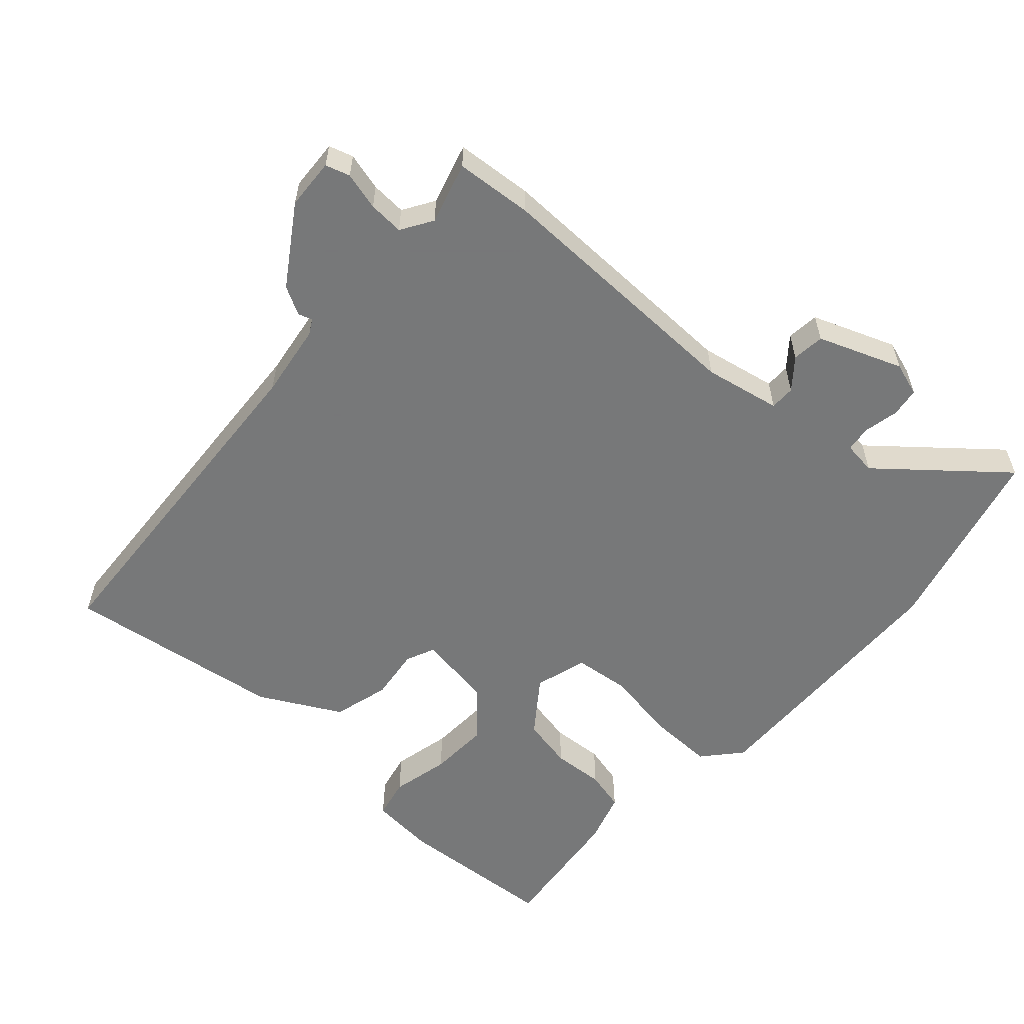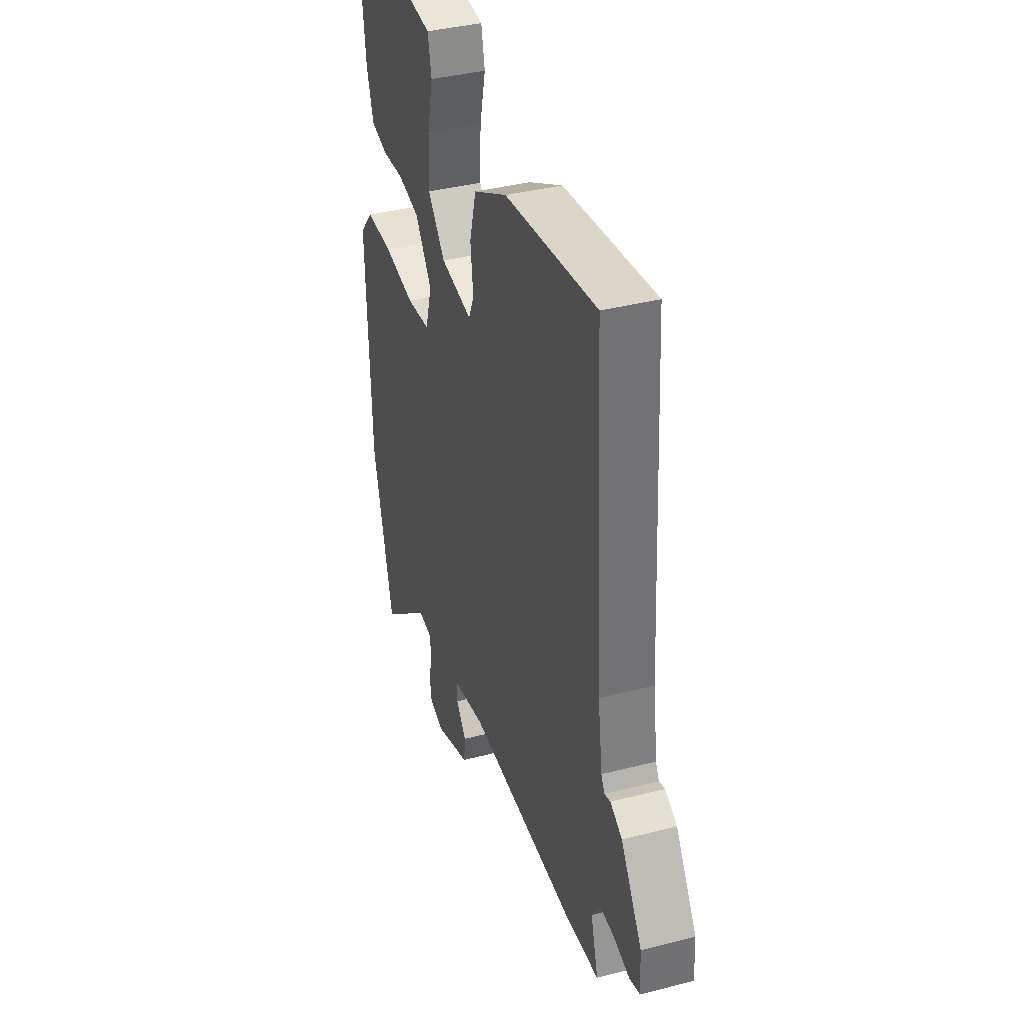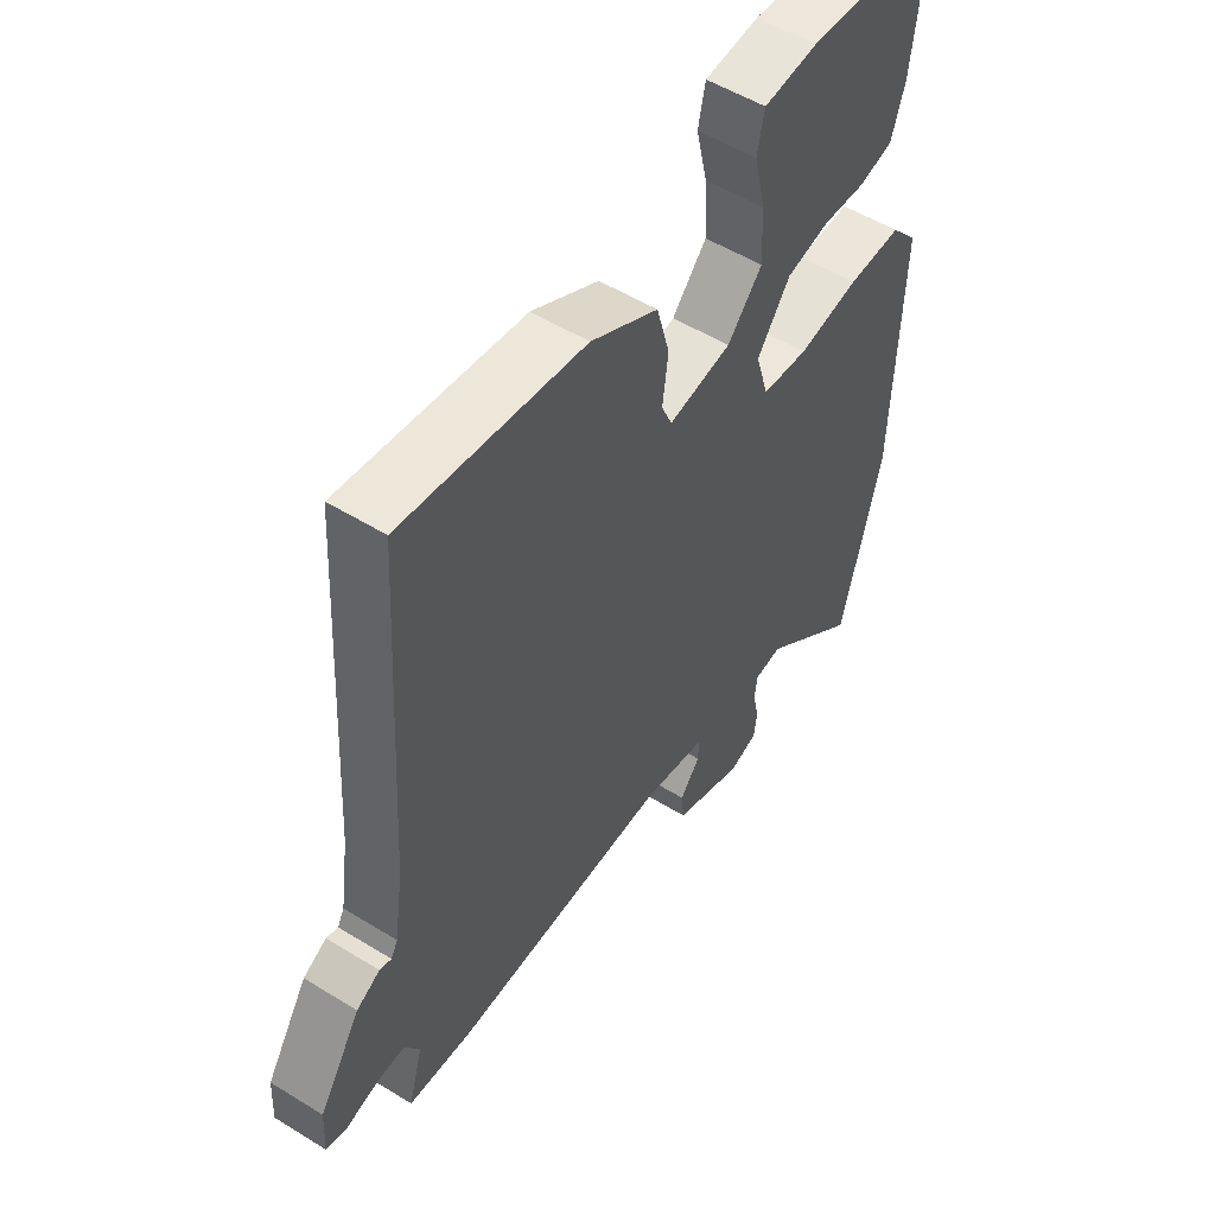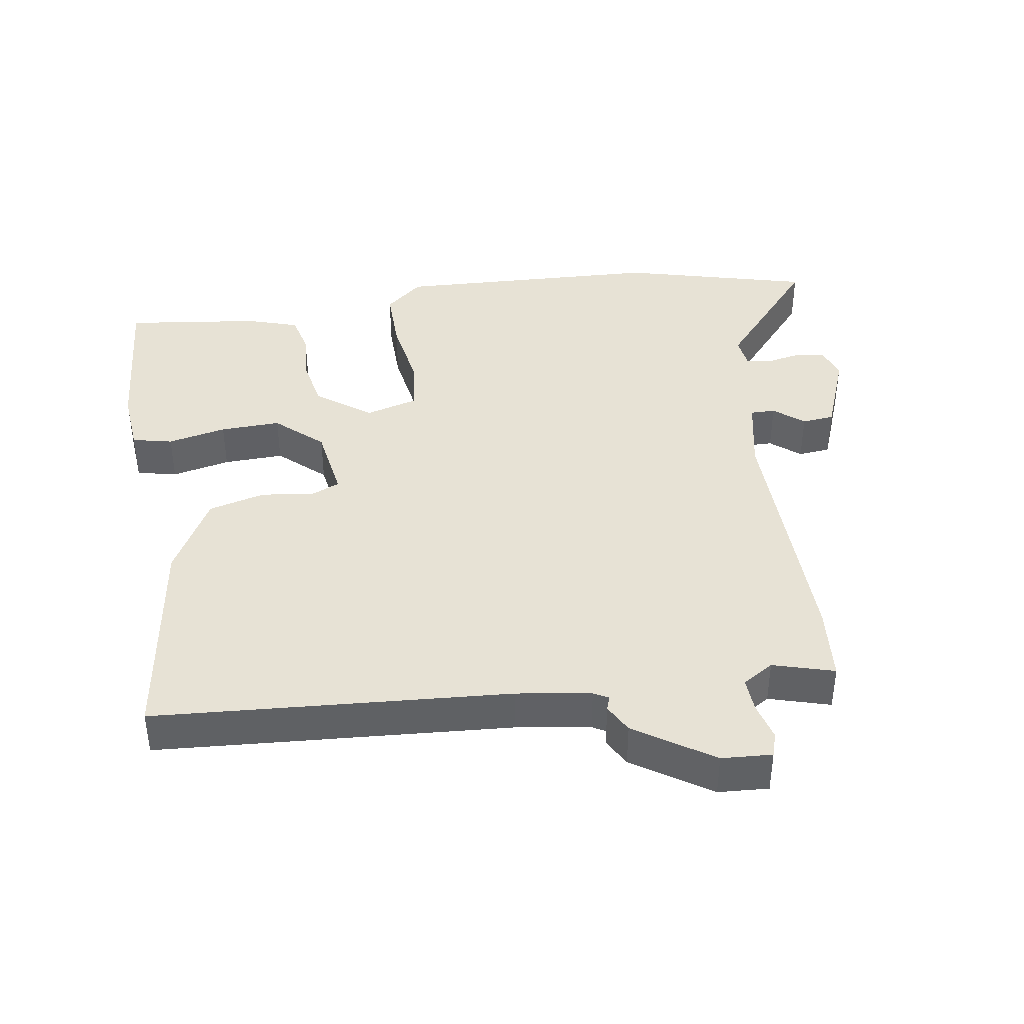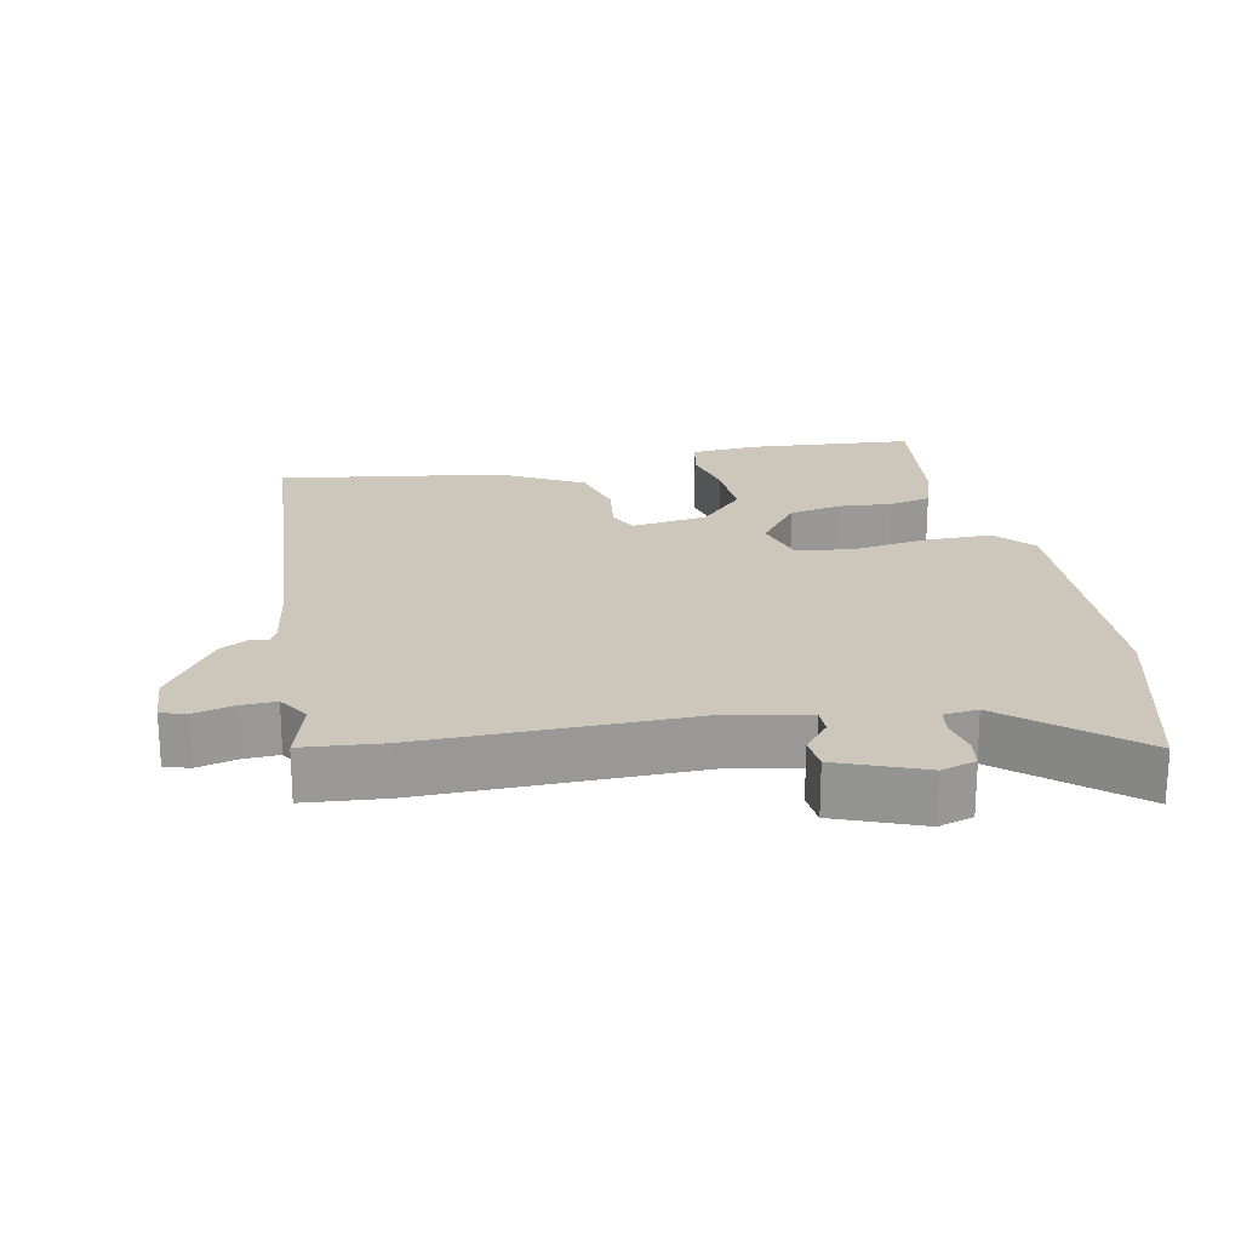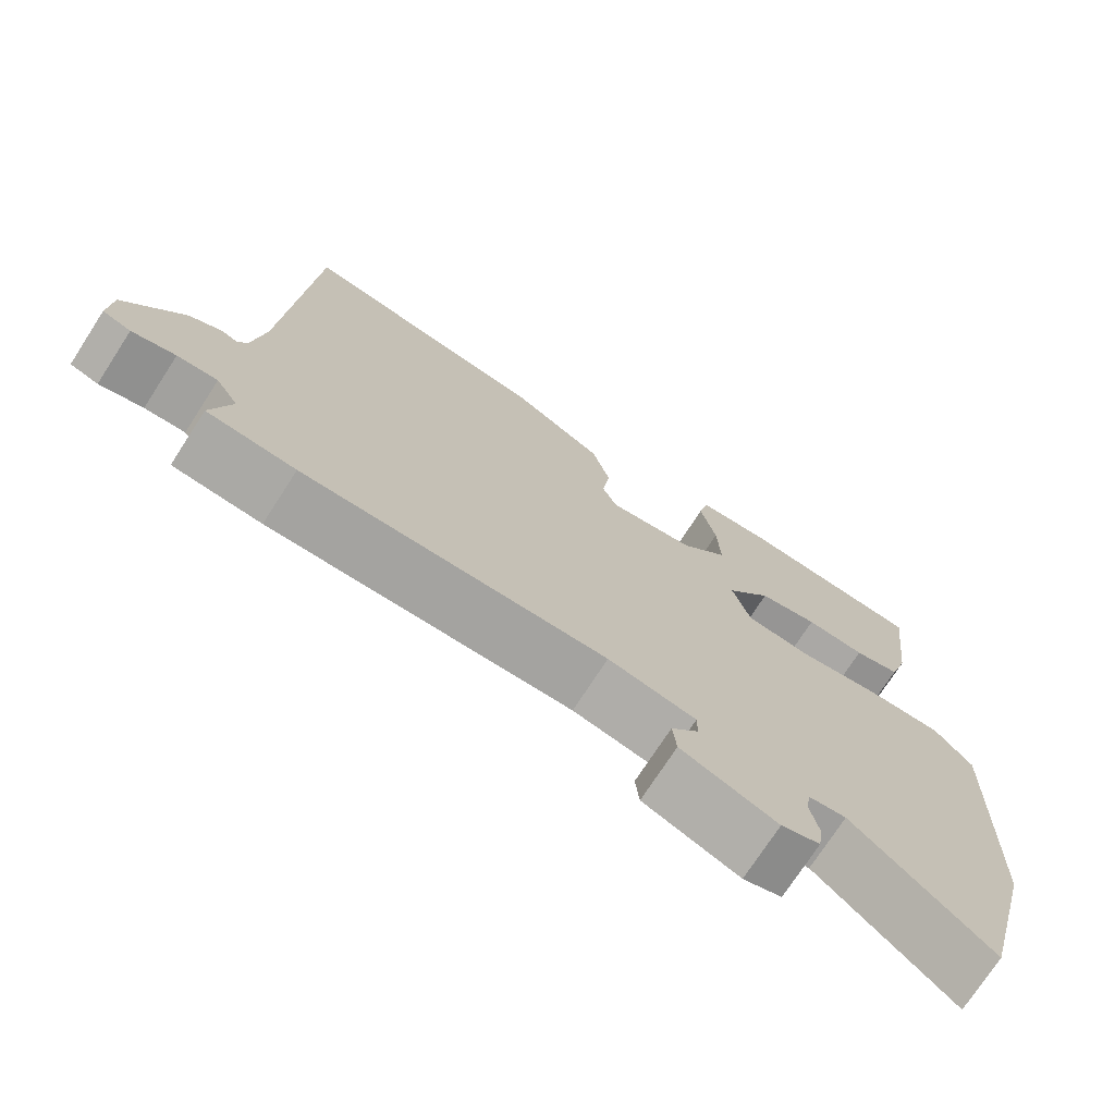
<metadata>
{"format":"obj","ext":"obj","renderer":"f3d","projection":"perspective","resolution":1024,"background":"white","views":[{"elev":-57.3,"azim":138.1,"up":"+Y"},{"elev":38.4,"azim":72.0,"up":"+Z"},{"elev":53.2,"azim":123.4,"up":"+Z"},{"elev":40.4,"azim":81.6,"up":"+Y"},{"elev":21.4,"azim":169.2,"up":"+Y"},{"elev":-73.6,"azim":147.1,"up":"+Z"}]}
</metadata>
<code>
v 0.479 0.07 0.498
v 0.511 0.07 -0.029
v 0.527 0.07 -0.139
v 0.539 0.07 -0.161
v 0.56 0.07 -0.154
v 0.602 0.07 -0.177
v 0.677 0.07 -0.292
v 0.681 0.07 -0.367
v 0.645 0.07 -0.378
v 0.589 0.07 -0.363
v 0.537 0.07 -0.36
v 0.508 0.07 -0.406
v 0.534 0.07 -0.497
v 0.42 0.07 -0.506
v 0.03 0.07 -0.497
v -0.083 0.07 -0.519
v -0.083 0.07 -0.556
v -0.047 0.07 -0.6
v -0.052 0.07 -0.648
v -0.176 0.07 -0.695
v -0.226 0.07 -0.679
v -0.232 0.07 -0.636
v -0.221 0.07 -0.584
v -0.226 0.07 -0.546
v -0.275 0.07 -0.54
v -0.452 0.07 -0.688
v -0.524 0.07 -0.406
v -0.537 0.07 -0.006
v -0.488 0.07 0.05
v -0.391 0.07 0.048
v -0.282 0.07 0.03
v -0.199 0.07 0.039
v -0.176 0.07 0.117
v -0.235 0.07 0.197
v -0.312 0.07 0.213
v -0.389 0.07 0.208
v -0.449 0.07 0.223
v -0.473 0.07 0.299
v -0.497 0.07 0.501
v -0.256 0.07 0.517
v -0.16 0.07 0.508
v -0.147 0.07 0.448
v -0.167 0.07 0.361
v -0.171 0.07 0.271
v -0.109 0.07 0.202
v 0.003 0.07 0.184
v 0.022 0.07 0.227
v 0.012 0.07 0.305
v 0.035 0.07 0.389
v 0.155 0.07 0.453
v 0.479 0 0.498
v 0.511 0 -0.029
v 0.527 0 -0.139
v 0.539 0 -0.161
v 0.56 0 -0.154
v 0.602 0 -0.177
v 0.677 0 -0.292
v 0.681 0 -0.367
v 0.645 0 -0.378
v 0.589 0 -0.363
v 0.537 0 -0.36
v 0.508 0 -0.406
v 0.534 0 -0.497
v 0.42 0 -0.506
v 0.03 0 -0.497
v -0.083 0 -0.519
v -0.083 0 -0.556
v -0.047 0 -0.6
v -0.052 0 -0.648
v -0.176 0 -0.695
v -0.226 0 -0.679
v -0.232 0 -0.636
v -0.221 0 -0.584
v -0.226 0 -0.546
v -0.275 0 -0.54
v -0.452 0 -0.688
v -0.524 0 -0.406
v -0.537 0 -0.006
v -0.488 0 0.05
v -0.391 0 0.048
v -0.282 0 0.03
v -0.199 0 0.039
v -0.176 0 0.117
v -0.235 0 0.197
v -0.312 0 0.213
v -0.389 0 0.208
v -0.449 0 0.223
v -0.473 0 0.299
v -0.497 0 0.501
v -0.256 0 0.517
v -0.16 0 0.508
v -0.147 0 0.448
v -0.167 0 0.361
v -0.171 0 0.271
v -0.109 0 0.202
v 0.003 0 0.184
v 0.022 0 0.227
v 0.012 0 0.305
v 0.035 0 0.389
v 0.155 0 0.453
f 50 1 2
f 49 50 2
f 48 49 2
f 47 48 2
f 46 47 2 3
f 45 46 3 4
f 41 42 43
f 40 41 43
f 39 40 43
f 38 39 43
f 37 38 43
f 36 37 43
f 35 36 43
f 34 35 43 44
f 33 34 44 45
f 29 30 31
f 28 29 31
f 27 28 31
f 26 27 31
f 25 26 31
f 24 25 31 32
f 33 45 4
f 32 33 4
f 24 32 4
f 23 24 4
f 21 22 23
f 20 21 23
f 19 20 23
f 18 19 23
f 17 18 23
f 12 13 14 15
f 11 12 15
f 11 15 16
f 8 9 10
f 7 8 10
f 6 7 10
f 5 6 10
f 4 5 10
f 4 10 11
f 16 17 23
f 16 23 4
f 4 11 16
f 52 51 100
f 52 100 99
f 52 99 98
f 52 98 97
f 53 52 97 96
f 54 53 96 95
f 93 92 91
f 93 91 90
f 93 90 89
f 93 89 88
f 93 88 87
f 93 87 86
f 93 86 85
f 94 93 85 84
f 95 94 84 83
f 81 80 79
f 81 79 78
f 81 78 77
f 81 77 76
f 81 76 75
f 82 81 75 74
f 54 95 83
f 54 83 82
f 54 82 74
f 54 74 73
f 73 72 71
f 73 71 70
f 73 70 69
f 73 69 68
f 73 68 67
f 65 64 63 62
f 65 62 61
f 66 65 61
f 60 59 58
f 60 58 57
f 60 57 56
f 60 56 55
f 60 55 54
f 61 60 54
f 73 67 66
f 54 73 66
f 66 61 54
f 1 51 52 2
f 2 52 53 3
f 3 53 54 4
f 4 54 55 5
f 5 55 56 6
f 6 56 57 7
f 7 57 58 8
f 8 58 59 9
f 9 59 60 10
f 10 60 61 11
f 11 61 62 12
f 12 62 63 13
f 13 63 64 14
f 14 64 65 15
f 15 65 66 16
f 16 66 67 17
f 17 67 68 18
f 18 68 69 19
f 19 69 70 20
f 20 70 71 21
f 21 71 72 22
f 22 72 73 23
f 23 73 74 24
f 24 74 75 25
f 25 75 76 26
f 26 76 77 27
f 27 77 78 28
f 28 78 79 29
f 29 79 80 30
f 30 80 81 31
f 31 81 82 32
f 32 82 83 33
f 33 83 84 34
f 34 84 85 35
f 35 85 86 36
f 36 86 87 37
f 37 87 88 38
f 38 88 89 39
f 39 89 90 40
f 40 90 91 41
f 41 91 92 42
f 42 92 93 43
f 43 93 94 44
f 44 94 95 45
f 45 95 96 46
f 46 96 97 47
f 47 97 98 48
f 48 98 99 49
f 49 99 100 50
f 50 100 51 1

</code>
